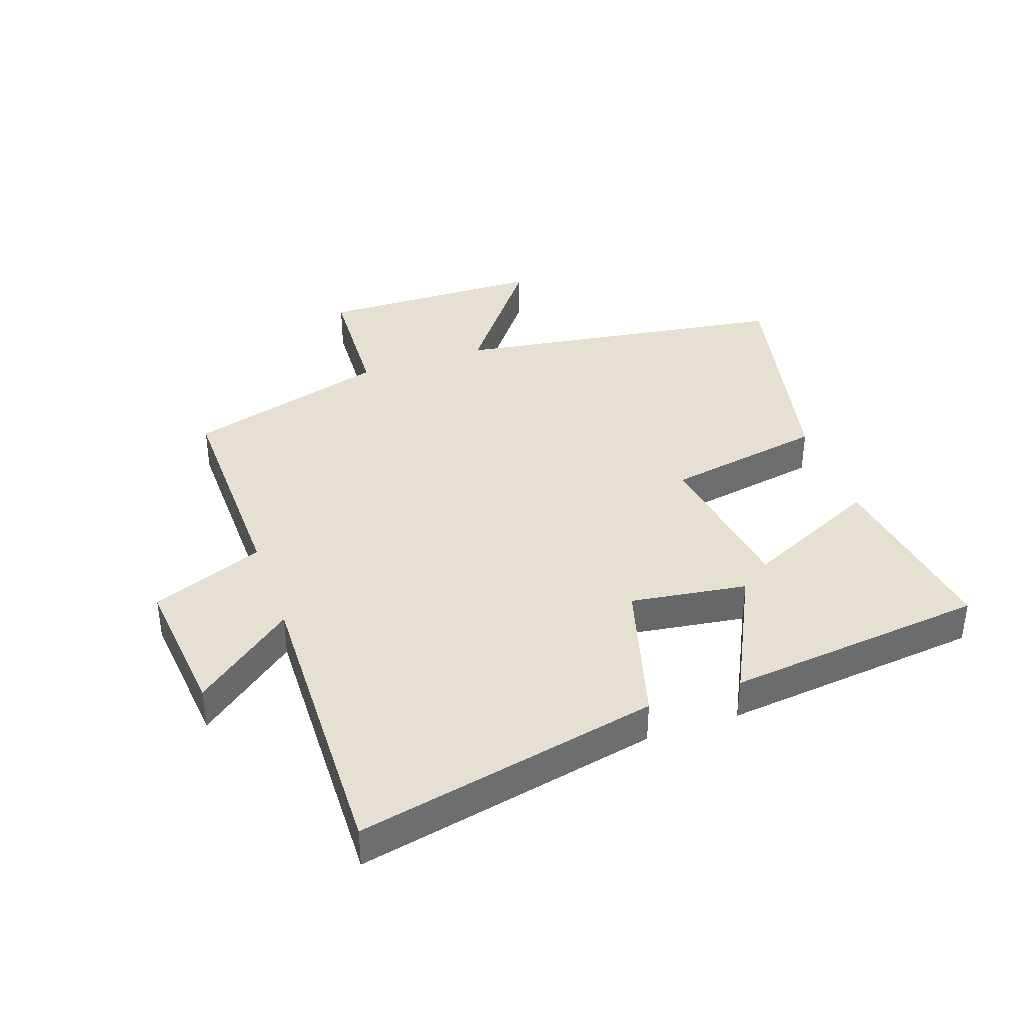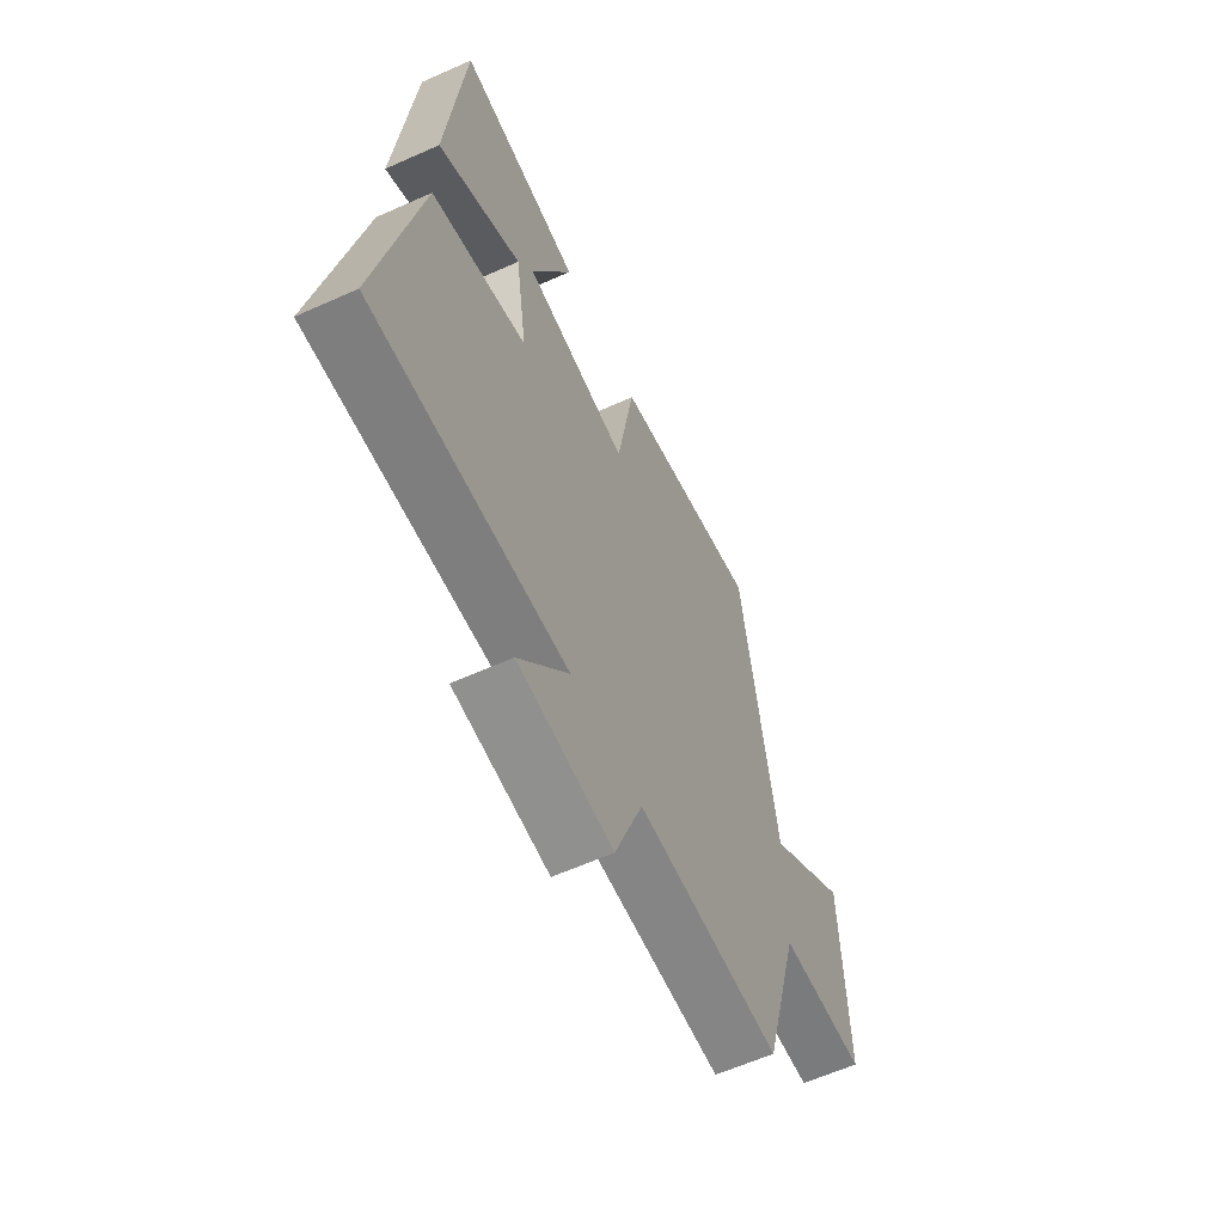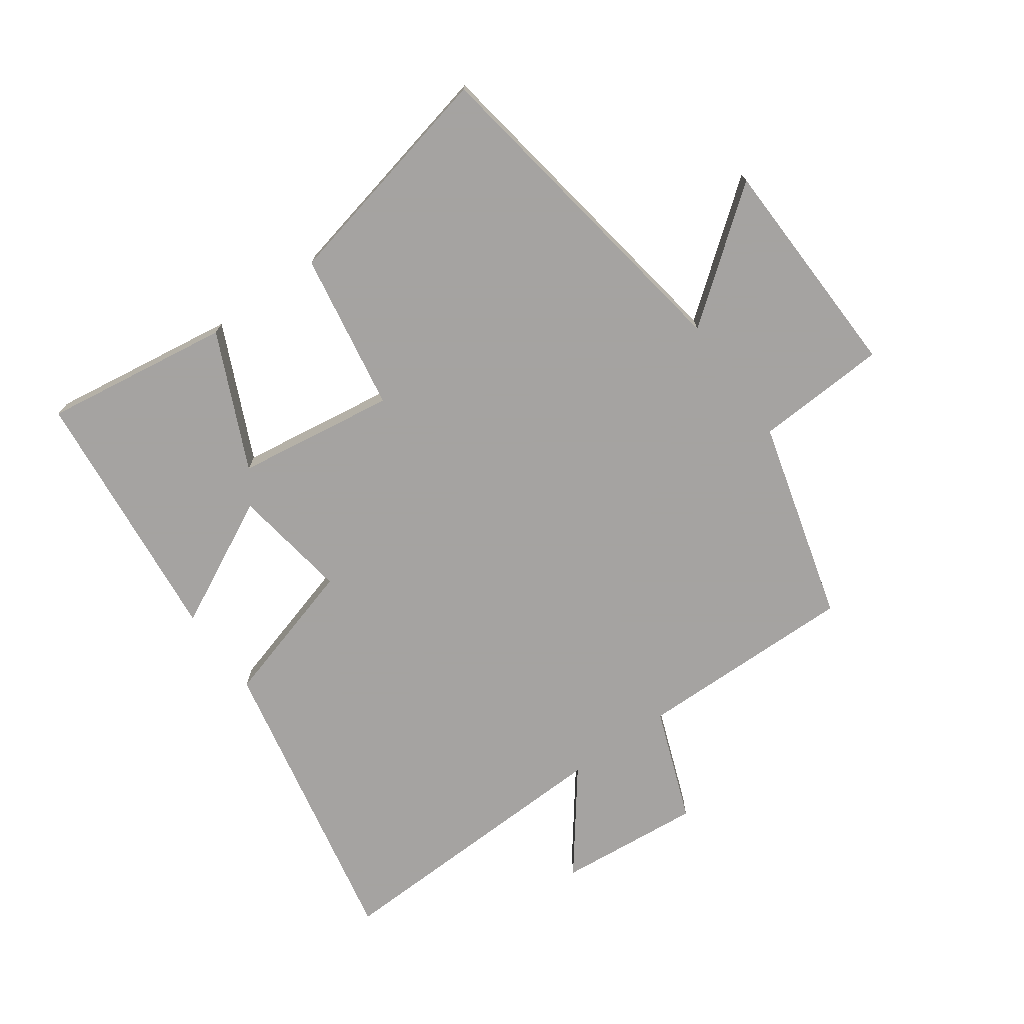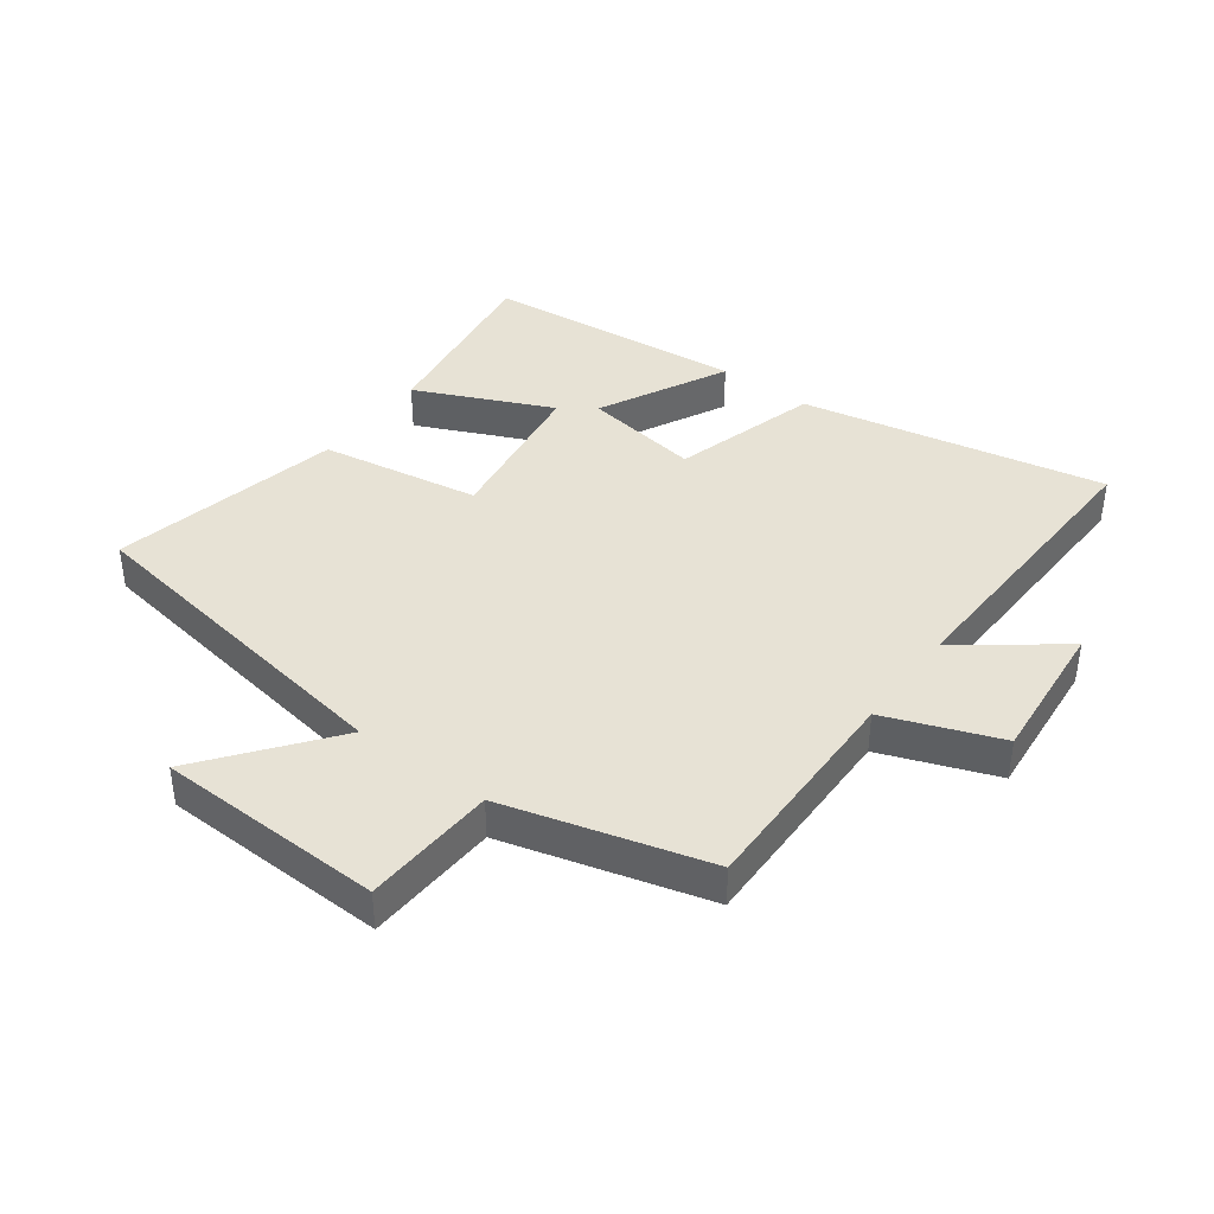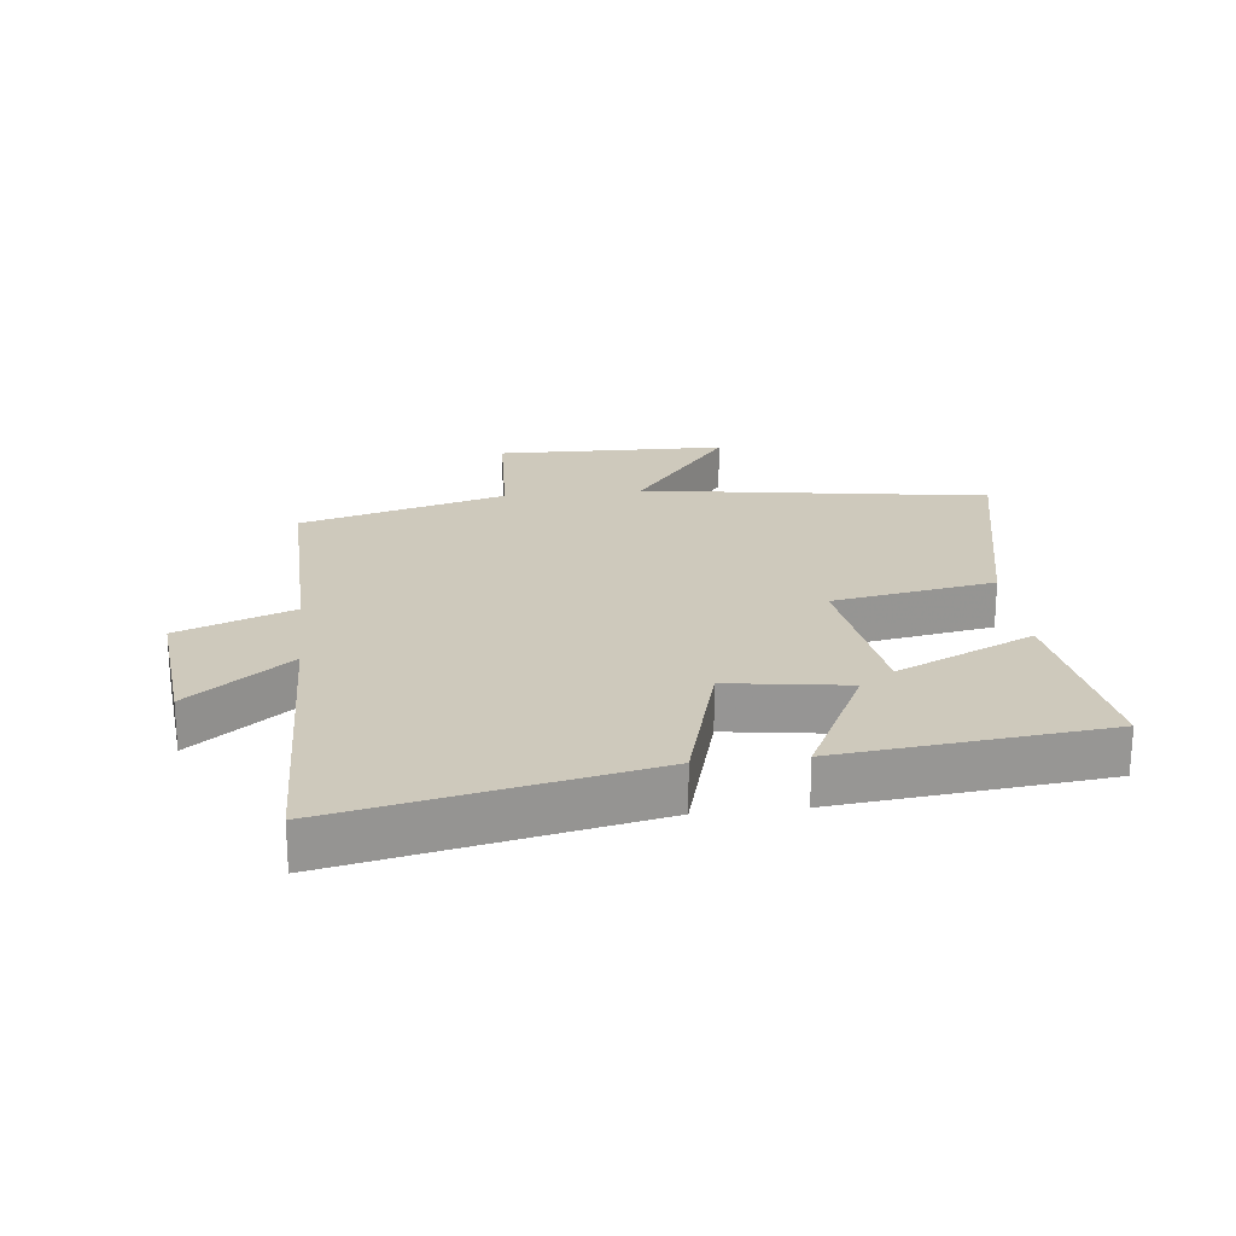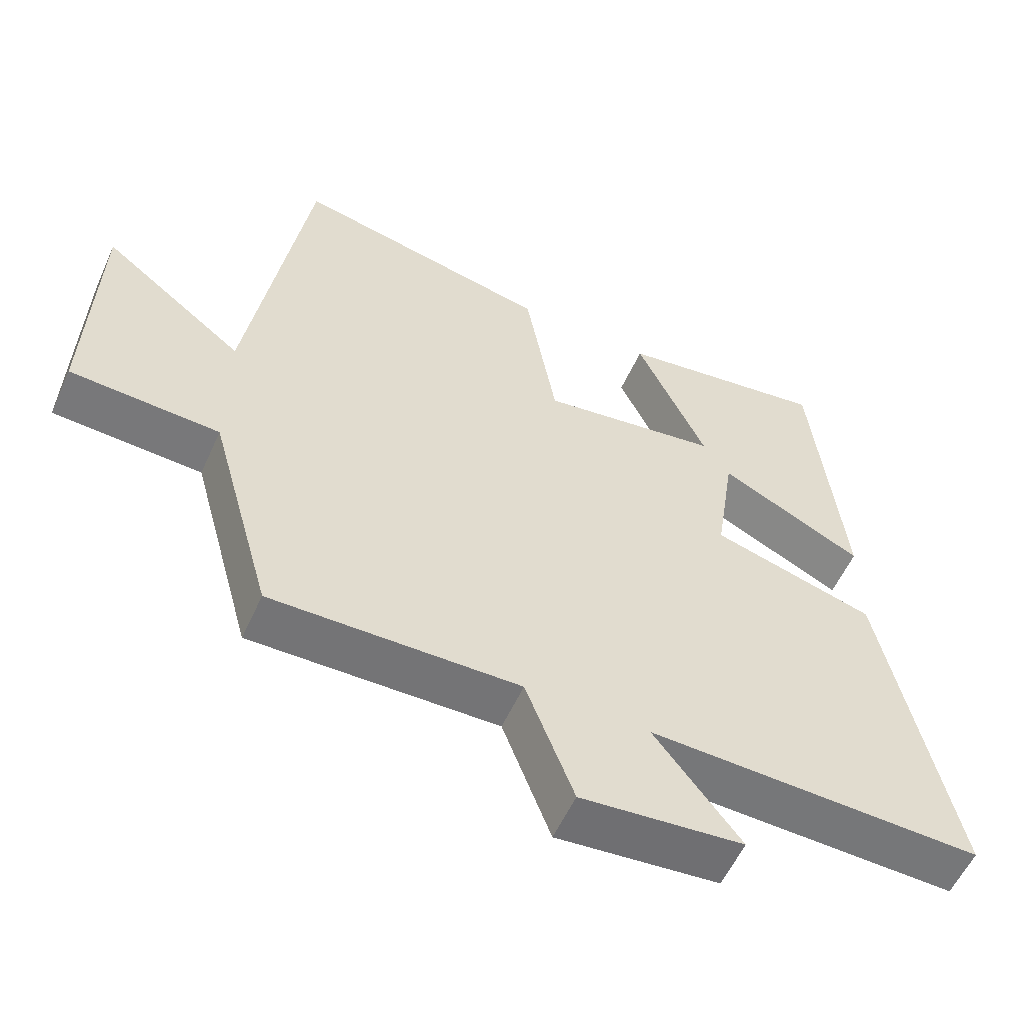
<metadata>
{"format":"obj","ext":"obj","renderer":"f3d","projection":"perspective","resolution":1024,"background":"white","views":[{"elev":38.5,"azim":-109.5,"up":"+Y"},{"elev":-60.9,"azim":-65.4,"up":"+Z"},{"elev":-73.1,"azim":35.7,"up":"+Y"},{"elev":40.2,"azim":126.7,"up":"+Y"},{"elev":22.3,"azim":-96.5,"up":"+Y"},{"elev":-56.6,"azim":155.8,"up":"+Z"}]}
</metadata>
<code>
v 0.415 0.07 0.581
v 0.5 0.07 0.037
v 0.703 0.07 0.194
v 0.713 0.07 -0.17
v 0.5 0.07 -0.181
v 0.41 0.07 -0.506
v 0.056 0.07 -0.5
v -0.013 0.07 -0.682
v -0.245 0.07 -0.66
v -0.122 0.07 -0.5
v -0.599 0.07 -0.514
v -0.5 0.07 -0.027
v -0.266 0.07 0.04
v -0.294 0.07 0.228
v -0.5 0.07 0.125
v -0.457 0.07 0.545
v -0.155 0.07 0.5
v -0.255 0.07 0.282
v 0.001 0.07 0.244
v 0.045 0.07 0.5
v 0.415 0 0.581
v 0.5 0 0.037
v 0.703 0 0.194
v 0.713 0 -0.17
v 0.5 0 -0.181
v 0.41 0 -0.506
v 0.056 0 -0.5
v -0.013 0 -0.682
v -0.245 0 -0.66
v -0.122 0 -0.5
v -0.599 0 -0.514
v -0.5 0 -0.027
v -0.266 0 0.04
v -0.294 0 0.228
v -0.5 0 0.125
v -0.457 0 0.545
v -0.155 0 0.5
v -0.255 0 0.282
v 0.001 0 0.244
v 0.045 0 0.5
f 19 20 1 2
f 18 19 2
f 15 16 17 18
f 14 15 18
f 13 14 18 2
f 10 11 12 13
f 10 13 2
f 7 8 9 10
f 7 10 2 3
f 5 6 7
f 5 7 3
f 3 4 5
f 22 21 40 39
f 22 39 38
f 38 37 36 35
f 38 35 34
f 22 38 34 33
f 33 32 31 30
f 22 33 30
f 30 29 28 27
f 23 22 30 27
f 27 26 25
f 23 27 25
f 25 24 23
f 1 21 22 2
f 2 22 23 3
f 3 23 24 4
f 4 24 25 5
f 5 25 26 6
f 6 26 27 7
f 7 27 28 8
f 8 28 29 9
f 9 29 30 10
f 10 30 31 11
f 11 31 32 12
f 12 32 33 13
f 13 33 34 14
f 14 34 35 15
f 15 35 36 16
f 16 36 37 17
f 17 37 38 18
f 18 38 39 19
f 19 39 40 20
f 20 40 21 1

</code>
